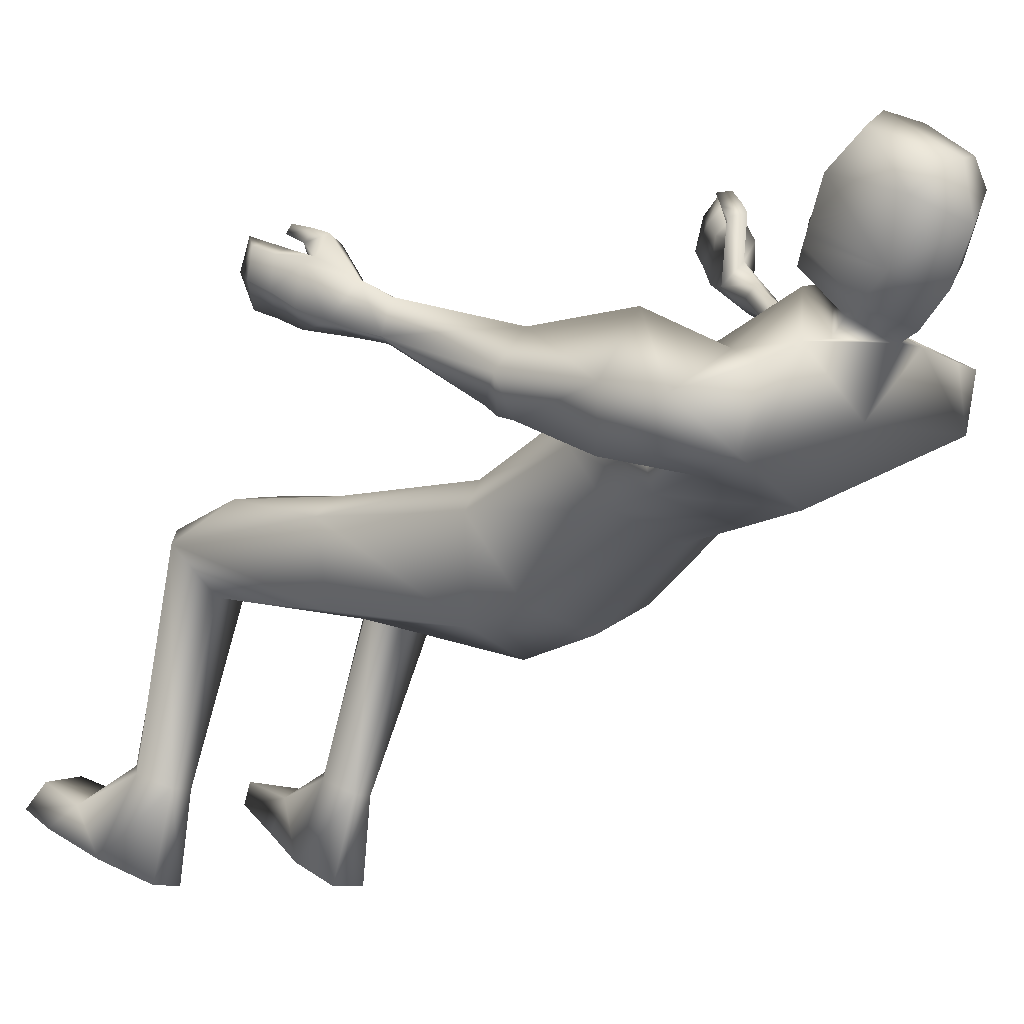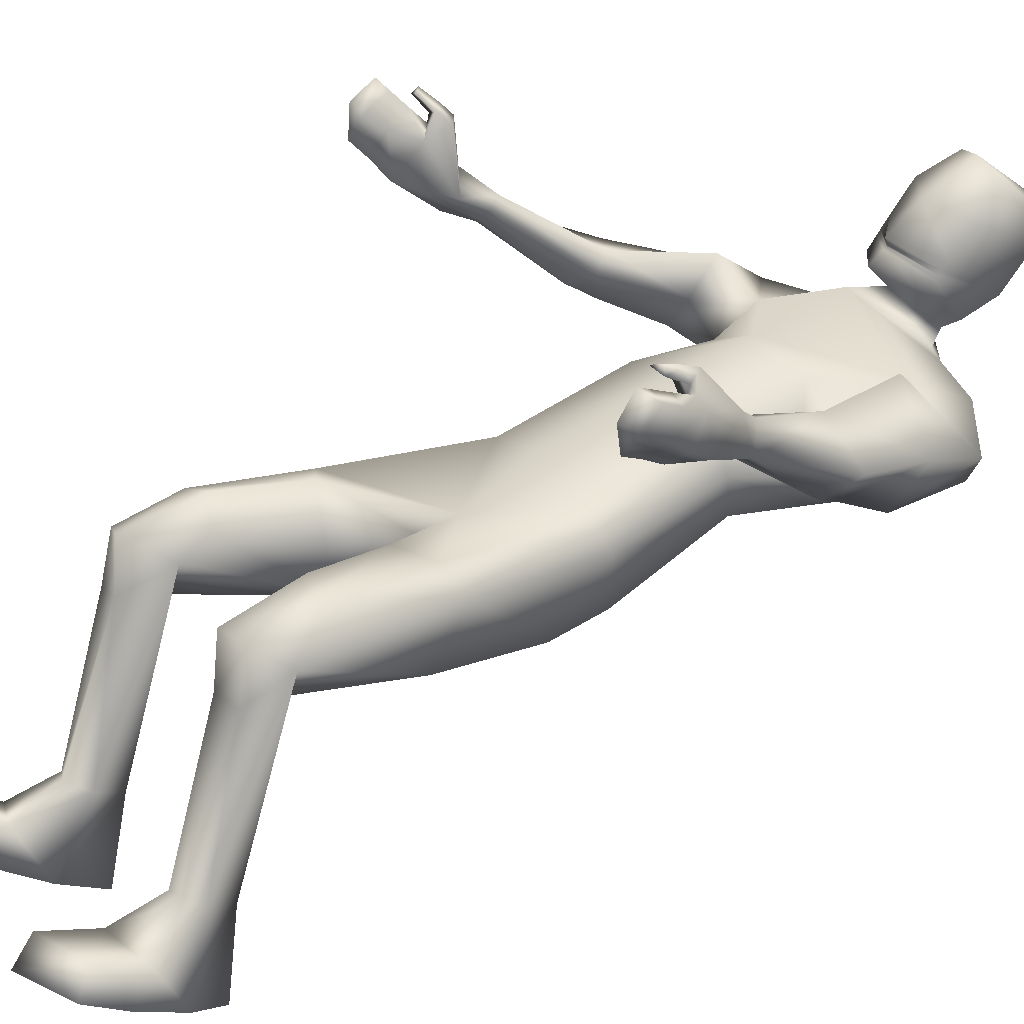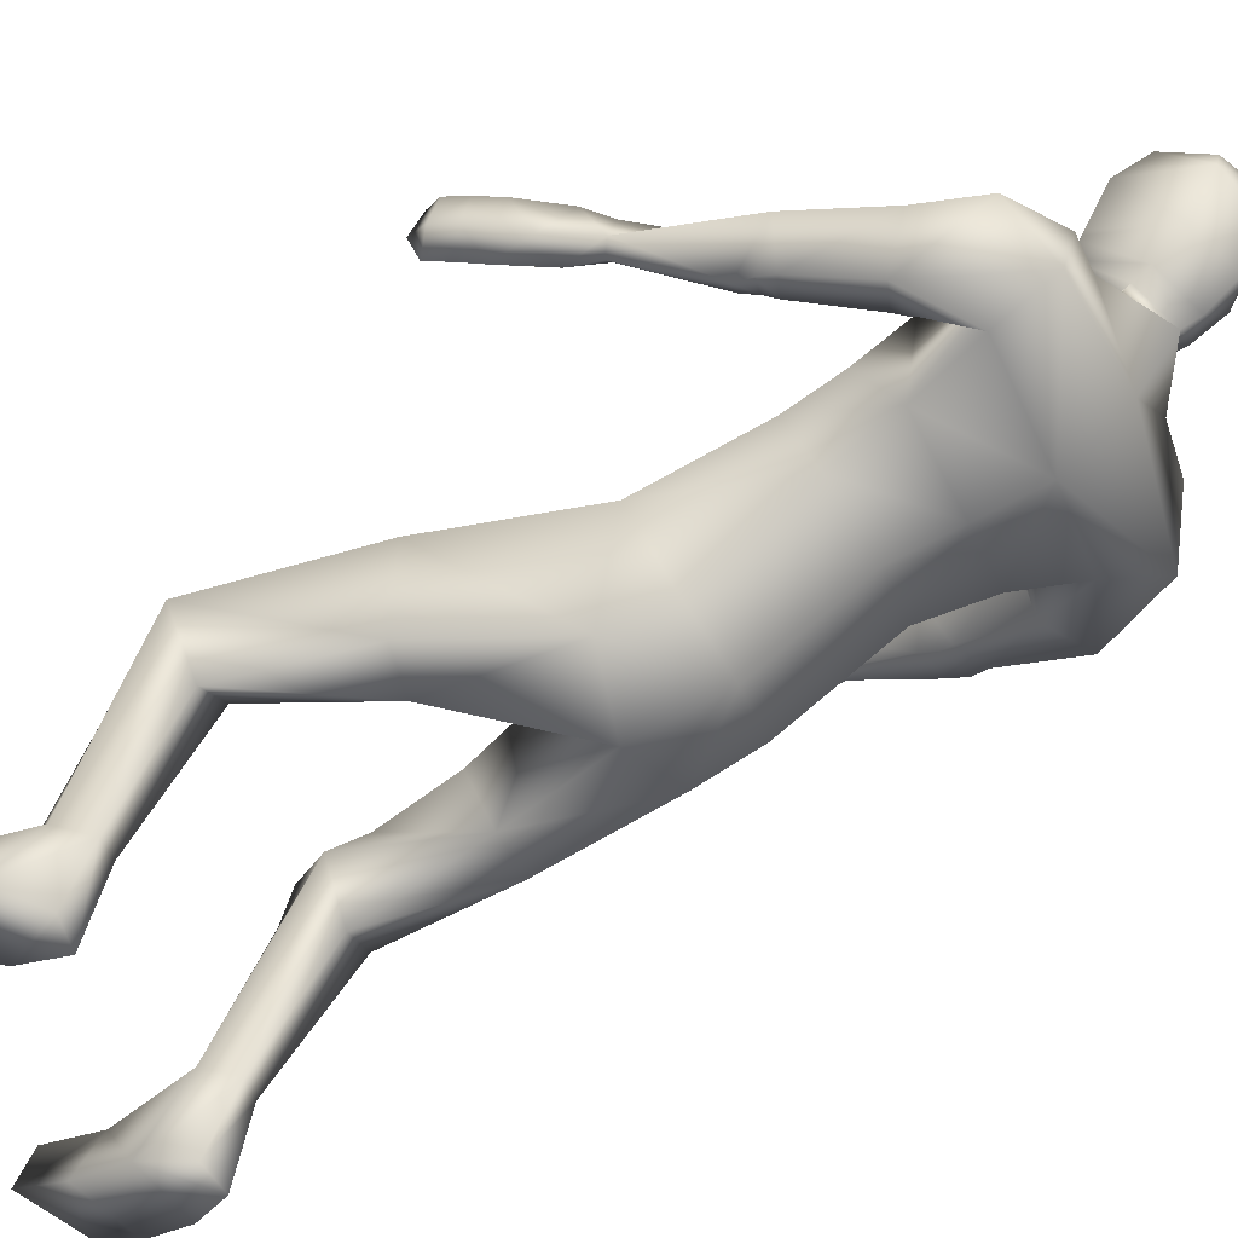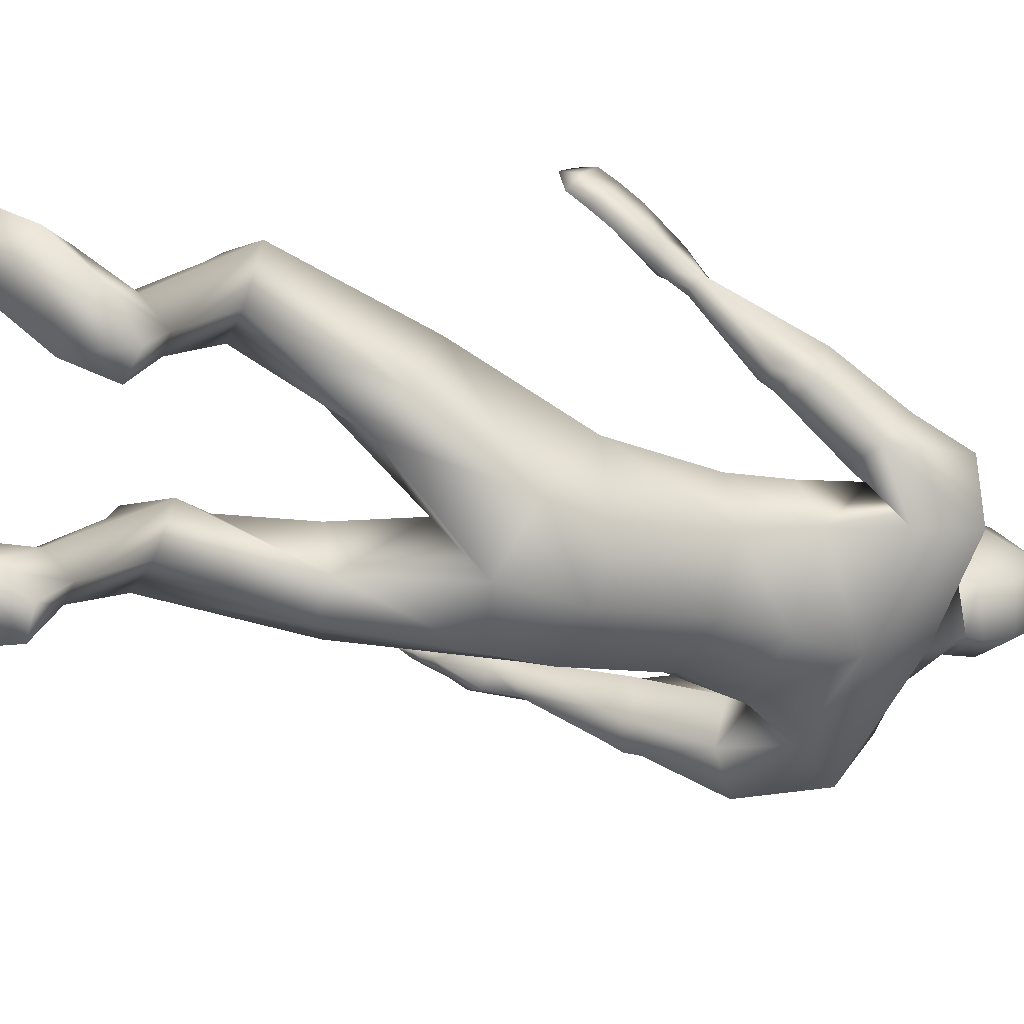
<metadata>
{"format":"obj","ext":"obj","renderer":"f3d","projection":"perspective","resolution":1024,"background":"white","views":[{"elev":-6.9,"azim":-45.4,"up":"+Z"},{"elev":23.6,"azim":-121.9,"up":"+Z"},{"elev":-58.0,"azim":-68.2,"up":"+Z"},{"elev":-71.0,"azim":-113.3,"up":"+Z"}]}
</metadata>
<code>
o HumanMale
v -0.4174 -1.464 0.9938
v -0.08274 -1.838 1.338
v -0.07278 -1.998 0.8885
v -0.4151 -1.872 1.143
v -0.3445 -1.876 1.283
v -0.3258 -1.943 0.9679
v -0.5701 -2.277 1.105
v -0.1149 -2.456 0.94
v -0.518 -2.427 0.999
v -0.4655 -2.51 1.332
v -0.15 -2.493 1.544
v -0.5529 -2.681 1.269
v -0.3911 -2.685 1.339
v -0.7606 -2.552 1.176
v -0.03186 -1.446 1.187
v -0.02618 -1.609 0.6551
v -0.2665 -1.554 0.7309
v -0.00559 -1.19 1.031
v -0.1366 -2.688 1.151
v -0.595 -2.639 1.023
v -0.3084 -2.716 1.352
v -0.7884 -2.332 1.226
v -0.7066 -2.247 1.049
v -0.6261 -2.332 1.447
v -0.8665 -2.029 1.277
v -0.7046 -1.992 1.426
v -0.7607 -1.999 1.164
v -0.575 -2.214 1.145
v -0.5611 -2.256 1.302
v -0.6454 -1.954 1.394
v -0.6641 -1.972 1.23
v -0.7664 -1.945 1.18
v -0.679 -1.93 1.257
v -0.7524 -1.881 1.219
v -0.6815 -1.877 1.297
v -0.8858 -1.616 1.423
v -0.8325 -1.589 1.412
v -0.8047 -1.599 1.444
v -0.8039 -1.627 1.525
v -0.8683 -1.636 1.533
v -0.9335 -1.447 1.476
v -0.9108 -1.552 1.589
v -0.8382 -1.479 1.441
v -0.8025 -1.502 1.548
v -0.8189 -1.5 1.504
v -0.3225 -1.429 1.099
v -0.27 -1.336 0.6779
v -0.003912 -1.296 0.5994
v -0.5081 -0.924 1.018
v -0.3931 -0.895 1.091
v -0.3964 -0.8595 0.7502
v -0.2503 -0.8179 1.114
v -0.1495 -0.7811 0.95
v -0.2292 -0.8414 0.735
v -0.4544 -0.4853 1.112
v -0.41 -0.3586 0.8202
v -0.33 -0.5057 1.131
v -0.2719 -0.4709 1.025
v -0.4817 -0.2468 1.035
v -0.3629 -0.2094 1.052
v -0.2511 -0.3542 0.9678
v -0.5775 -0.3387 0.9767
v -0.4814 -0.2052 0.8561
v -0.3611 -0.1916 0.8616
v -0.4945 -0.07848 0.2789
v -0.4581 -0.03071 0.3057
v -0.4453 -0.1936 0.2317
v -0.3945 -0.01066 0.3083
v -0.3308 -0.08113 0.275
v -0.3716 -0.1972 0.2302
v -0.5666 0.0175 0.01194
v -0.3321 0.05294 0.005478
v -0.4735 -0.1423 -0.06794
v -0.3561 -0.1306 -0.07112
v -0.5738 0.1205 0.1818
v -0.3578 0.1717 0.2253
v -0.5611 0.303 0.2591
v -0.5944 0.3618 0.1728
v -0.6145 0.2154 0.1098
v -0.3736 0.2747 0.1077
v -0.3591 0.3819 0.284
v -0.3959 0.4683 0.2075
v -0.2995 -2.758 1.408
v -0.1851 -2.632 1.532
v -0.9245 -1.384 1.673
v -0.9641 -1.345 1.529
v -0.9091 -1.362 1.629
v -0.8472 -1.34 1.739
v -0.9088 -1.363 1.759
v -0.9383 -1.352 1.715
v -0.9363 -1.273 1.752
v -0.8729 -1.263 1.768
v -0.9204 -1.281 1.784
v -0.8349 -1.4 1.716
v -0.898 -1.416 1.739
v -0.8977 -1.303 1.481
v -0.982 -1.262 1.583
v -0.9219 -1.243 1.63
v -0.9898 -1.172 1.628
v -0.9411 -1.16 1.651
v -0.9594 -1.105 1.664
v -0.9178 -1.214 1.523
v -0.9337 -1.137 1.553
v -0.9741 -1.387 1.648
v -0.9962 -1.295 1.683
v -0.9434 -1.291 1.707
v -1.01 -1.216 1.714
v -0.9592 -1.213 1.737
v -0.9707 -1.158 1.759
v -0.3211 -2.819 1.428
v -0.3412 -2.632 1.55
v -0.3979 -3.043 1.669
v -0.4111 -2.783 1.767
v -0.3731 -3.055 1.764
v -0.388 -2.904 1.875
v -0.1695 -2.834 1.343
v 0.000234 -1.099 0.954
v -0.1739 -2.898 1.365
v -0.1885 -2.547 1.613
v -0.2294 -3.121 1.602
v -0.2445 -2.699 1.815
v -0.2612 -3.113 1.774
v -0.2784 -2.876 1.939
v 0.3416 -1.538 1.024
v 0.2575 -1.93 1.179
v 0.173 -1.921 1.31
v 0.1761 -1.986 0.9944
v 0.26 -2.301 1.283
v 0.299 -2.441 1.122
v 0.1977 -2.424 1.411
v 0.2475 -2.716 1.357
v 0.07219 -2.726 1.376
v 0.4568 -2.625 1.373
v 0.2182 -1.595 0.7585
v 0.3986 -2.629 1.179
v -0.01769 -2.739 1.39
v 0.5441 -2.424 1.451
v 0.5922 -2.366 1.251
v 0.2685 -2.308 1.566
v 0.6399 -2.113 1.546
v 0.4449 -2.008 1.579
v 0.6214 -2.079 1.392
v 0.4595 -2.254 1.276
v 0.3311 -2.245 1.408
v 0.4302 -1.963 1.52
v 0.5194 -2.016 1.396
v 0.6413 -2.026 1.412
v 0.5417 -1.972 1.422
v 0.6416 -1.956 1.442
v 0.5472 -1.914 1.456
v 0.7106 -1.72 1.708
v 0.6892 -1.675 1.664
v 0.6511 -1.666 1.679
v 0.5903 -1.671 1.727
v 0.6046 -1.706 1.769
v 0.7869 -1.54 1.794
v 0.669 -1.599 1.863
v 0.7325 -1.569 1.705
v 0.6009 -1.565 1.778
v 0.6663 -1.569 1.734
v 0.2469 -1.478 1.129
v 0.2428 -1.379 0.7015
v 0.5069 -0.9579 1.01
v 0.3984 -0.927 1.091
v 0.373 -0.9004 0.7504
v 0.2578 -0.8494 1.124
v 0.1435 -0.8168 0.9682
v 0.2117 -0.8823 0.7494
v 0.4602 -0.5175 1.096
v 0.3916 -0.397 0.8061
v 0.3379 -0.5374 1.125
v 0.2711 -0.5049 1.024
v 0.4808 -0.2834 1.018
v 0.3638 -0.2463 1.045
v 0.2455 -0.3886 0.9656
v 0.5718 -0.3738 0.9509
v 0.4677 -0.2362 0.8421
v 0.3481 -0.2226 0.857
v 0.4394 -0.09177 0.2707
v 0.4099 -0.04622 0.301
v 0.3856 -0.2039 0.223
v 0.3482 -0.02077 0.3053
v 0.2756 -0.0914 0.2772
v 0.312 -0.2071 0.2266
v 0.5159 -0.004478 0.005377
v 0.2853 0.05125 0.004372
v 0.4041 -0.1514 -0.07446
v 0.2878 -0.132 -0.07348
v 0.5399 0.09236 0.176
v 0.3323 0.1655 0.2219
v 0.5489 0.274 0.2538
v 0.5874 0.3292 0.1673
v 0.591 0.1817 0.1038
v 0.3579 0.2665 0.1044
v 0.3568 0.3741 0.281
v 0.4018 0.4563 0.2043
v -0.05127 -2.775 1.451
v 0.7306 -1.55 1.974
v 0.7925 -1.469 1.858
v 0.7248 -1.509 1.941
v 0.6566 -1.518 2.05
v 0.71 -1.56 2.061
v 0.7458 -1.54 2.025
v 0.7551 -1.482 2.09
v 0.6936 -1.465 2.107
v 0.7347 -1.498 2.116
v 0.6355 -1.561 2.005
v 0.6915 -1.597 2.021
v 0.7412 -1.398 1.828
v 0.8201 -1.419 1.941
v 0.7603 -1.406 1.989
v 0.8404 -1.357 2.017
v 0.7928 -1.344 2.042
v 0.82 -1.303 2.076
v 0.7734 -1.339 1.903
v 0.8007 -1.284 1.961
v 0.7813 -1.554 1.95
v 0.8168 -1.489 2.02
v 0.7635 -1.483 2.042
v 0.8421 -1.433 2.079
v 0.7908 -1.428 2.101
v 0.8104 -1.389 2.143
v -0.04598 -2.838 1.476
v -0.04666 -2.653 1.605
v -0.08909 -3.061 1.727
v -0.08266 -2.802 1.829
v -0.148 -3.068 1.807
v -0.157 -2.918 1.918
v -0.3763 -2.705 1.655
v -0.2216 -2.581 1.708
v -0.3537 -2.938 1.496
v -0.1954 -3.015 1.455
v -0.06521 -2.723 1.714
v -0.05493 -2.955 1.552
v -0.201 -2.593 1.662
v -0.3589 -2.666 1.6
v -0.05624 -2.685 1.657
v -0.3676 -2.685 1.627
v -0.06085 -2.703 1.685
v -0.209 -2.602 1.678
v -0.2046 -2.601 1.672
v -0.3633 -2.675 1.613
v -0.05867 -2.694 1.671
v -0.4146 -2.187 0.9811
v -0.09384 -2.227 0.9142
v -0.1164 -2.166 1.441
v -0.4865 -2.077 1.12
v -0.313 -2.227 1.351
v 0.2057 -2.227 1.05
v 0.2588 -2.118 1.23
v 0.1191 -2.198 1.346
f 1 6 4
f 46 4 5
f 17 3 6
f 46 2 15
f 248 7 10
f 244 7 247
f 246 10 11
f 244 8 9
f 10 13 11
f 12 10 14
f 15 18 46
f 8 20 9
f 20 13 12
f 12 14 20
f 13 116 21
f 11 13 21
f 14 23 20
f 14 24 22
f 22 26 25
f 22 27 23
f 7 28 29
f 29 31 30
f 29 10 7
f 29 26 24
f 9 23 28
f 27 28 23
f 30 31 33
f 31 32 33
f 27 25 32
f 32 25 34
f 33 34 35
f 30 33 35
f 35 39 30
f 35 37 38
f 34 36 37
f 26 36 25
f 26 39 40
f 39 42 40
f 36 42 41
f 36 43 37
f 38 43 45
f 39 45 44
f 17 1 47
f 47 16 17
f 18 50 46
f 117 52 18
f 46 49 1
f 47 54 48
f 117 54 53
f 47 49 51
f 54 56 61
f 54 58 53
f 51 62 56
f 52 55 50
f 53 57 52
f 49 55 62
f 55 60 59
f 58 60 57
f 62 55 59
f 59 64 63
f 60 61 64
f 62 59 63
f 64 66 63
f 64 69 68
f 63 65 62
f 56 70 61
f 61 70 69
f 62 67 56
f 67 74 70
f 70 72 69
f 67 71 73
f 66 76 75
f 76 77 75
f 77 82 78
f 78 80 79
f 79 72 71
f 75 65 66
f 71 75 79
f 75 77 78
f 79 75 78
f 73 72 74
f 69 76 68
f 80 82 76
f 21 116 83
f 11 21 84
f 83 84 21
f 76 72 80
f 76 82 81
f 42 85 104
f 42 95 85
f 87 88 94
f 94 42 44
f 87 90 88
f 88 93 89
f 91 88 90
f 89 91 90
f 91 93 92
f 88 95 94
f 95 90 85
f 94 44 87
f 41 96 43
f 96 98 87
f 96 97 102
f 99 102 97
f 103 98 102
f 103 101 100
f 99 101 103
f 87 106 85
f 85 105 104
f 104 97 86
f 105 99 97
f 106 107 105
f 98 108 106
f 108 109 107
f 100 109 108
f 107 101 99
f 104 41 42
f 96 41 86
f 43 96 45
f 87 44 96
f 96 44 45
f 116 110 83
f 84 111 119
f 83 111 84
f 229 121 230
f 231 113 229
f 231 120 112
f 113 123 121
f 112 122 114
f 112 115 113
f 115 114 122
f 123 115 122
f 124 127 134
f 161 125 124
f 134 3 16
f 2 161 15
f 251 128 250
f 128 249 250
f 246 130 251
f 249 8 245
f 132 130 11
f 131 133 130
f 15 161 18
f 135 8 129
f 135 132 19
f 131 135 133
f 132 116 19
f 11 136 132
f 138 133 135
f 133 139 130
f 137 141 139
f 142 137 138
f 128 143 129
f 144 146 143
f 130 144 128
f 141 144 139
f 129 138 135
f 142 143 146
f 145 148 146
f 146 147 142
f 142 147 140
f 147 149 140
f 148 149 147
f 145 150 148
f 154 150 145
f 150 152 149
f 149 151 140
f 151 141 140
f 155 145 141
f 155 159 154
f 151 157 155
f 158 151 152
f 160 152 153
f 154 160 153
f 134 162 124
f 16 162 134
f 164 18 161
f 166 117 18
f 163 161 124
f 168 162 48
f 117 168 48
f 162 163 124
f 168 170 165
f 172 168 167
f 165 176 163
f 169 166 164
f 171 167 166
f 163 169 164
f 169 174 171
f 174 172 171
f 176 173 169
f 173 178 174
f 174 178 175
f 176 177 173
f 180 178 177
f 178 183 175
f 179 177 176
f 184 170 175
f 175 183 184
f 181 176 170
f 188 181 184
f 186 184 183
f 181 185 179
f 180 190 182
f 191 190 189
f 191 196 195
f 192 194 196
f 193 186 194
f 179 189 180
f 185 193 189
f 189 192 191
f 193 192 189
f 186 187 188
f 190 183 182
f 194 190 196
f 136 197 116
f 11 84 136
f 197 136 84
f 190 194 186
f 190 195 196
f 157 217 198
f 157 198 208
f 200 207 201
f 157 207 159
f 203 200 201
f 201 206 205
f 201 204 203
f 202 204 206
f 204 205 206
f 208 201 207
f 208 203 202
f 207 200 159
f 156 158 209
f 209 211 215
f 209 210 199
f 215 212 210
f 211 216 215
f 216 213 214
f 212 216 214
f 200 219 211
f 218 198 217
f 210 217 199
f 218 212 220
f 219 220 221
f 211 221 213
f 221 220 222
f 213 222 214
f 220 214 222
f 217 156 199
f 209 199 156
f 158 160 209
f 200 209 159
f 209 160 159
f 223 116 197
f 84 119 224
f 224 197 84
f 121 233 230
f 226 234 233
f 234 120 232
f 123 226 121
f 225 122 120
f 228 225 226
f 228 122 227
f 123 122 228
f 239 233 234
f 240 233 239
f 238 231 229
f 238 230 240
f 111 235 119
f 110 236 111
f 118 231 110
f 235 224 119
f 237 223 224
f 234 118 223
f 242 240 241
f 242 231 238
f 240 243 241
f 243 239 234
f 237 243 234
f 241 237 235
f 236 231 242
f 236 241 235
f 127 245 3
f 246 126 2
f 125 249 127
f 126 250 125
f 6 245 244
f 5 246 2
f 4 244 247
f 5 247 248
f 1 17 6
f 46 1 4
f 17 16 3
f 46 5 2
f 248 247 7
f 244 9 7
f 246 248 10
f 244 245 8
f 10 12 13
f 8 19 20
f 20 19 13
f 13 19 116
f 14 22 23
f 14 10 24
f 22 24 26
f 22 25 27
f 7 9 28
f 29 28 31
f 29 24 10
f 29 30 26
f 9 20 23
f 27 31 28
f 31 27 32
f 33 32 34
f 35 38 39
f 35 34 37
f 34 25 36
f 26 40 36
f 26 30 39
f 39 44 42
f 36 40 42
f 36 41 43
f 38 37 43
f 39 38 45
f 47 48 16
f 18 52 50
f 117 53 52
f 46 50 49
f 47 51 54
f 117 48 54
f 47 1 49
f 54 51 56
f 54 61 58
f 51 49 62
f 52 57 55
f 53 58 57
f 49 50 55
f 55 57 60
f 58 61 60
f 59 60 64
f 64 68 66
f 64 61 69
f 63 66 65
f 56 67 70
f 62 65 67
f 67 73 74
f 70 74 72
f 67 65 71
f 66 68 76
f 76 81 77
f 77 81 82
f 78 82 80
f 79 80 72
f 75 71 65
f 73 71 72
f 69 72 76
f 94 95 42
f 87 85 90
f 88 92 93
f 91 92 88
f 89 93 91
f 88 89 95
f 95 89 90
f 96 102 98
f 96 86 97
f 99 103 102
f 103 100 98
f 87 98 106
f 85 106 105
f 104 105 97
f 105 107 99
f 106 108 107
f 98 100 108
f 100 101 109
f 107 109 101
f 104 86 41
f 116 118 110
f 83 110 111
f 229 113 121
f 231 112 113
f 231 232 120
f 113 115 123
f 112 120 122
f 112 114 115
f 124 125 127
f 161 126 125
f 134 127 3
f 2 126 161
f 251 130 128
f 128 129 249
f 246 11 130
f 249 129 8
f 132 131 130
f 135 19 8
f 135 131 132
f 132 136 116
f 138 137 133
f 133 137 139
f 137 140 141
f 142 140 137
f 128 144 143
f 144 145 146
f 130 139 144
f 141 145 144
f 129 143 138
f 142 138 143
f 146 148 147
f 148 150 149
f 154 153 150
f 150 153 152
f 149 152 151
f 151 155 141
f 155 154 145
f 155 157 159
f 151 156 157
f 158 156 151
f 160 158 152
f 154 159 160
f 16 48 162
f 164 166 18
f 166 167 117
f 163 164 161
f 168 165 162
f 117 167 168
f 162 165 163
f 168 175 170
f 172 175 168
f 165 170 176
f 169 171 166
f 171 172 167
f 163 176 169
f 169 173 174
f 174 175 172
f 173 177 178
f 180 182 178
f 178 182 183
f 179 180 177
f 184 181 170
f 181 179 176
f 188 187 181
f 186 188 184
f 181 187 185
f 180 189 190
f 191 195 190
f 191 192 196
f 192 193 194
f 193 185 186
f 179 185 189
f 186 185 187
f 190 186 183
f 157 208 207
f 203 198 200
f 201 202 206
f 201 205 204
f 202 203 204
f 208 202 201
f 208 198 203
f 209 200 211
f 209 215 210
f 215 216 212
f 211 213 216
f 200 198 219
f 218 219 198
f 210 218 217
f 218 210 212
f 219 218 220
f 211 219 221
f 213 221 222
f 220 212 214
f 217 157 156
f 223 118 116
f 224 223 197
f 121 226 233
f 226 225 234
f 234 225 120
f 123 228 226
f 225 227 122
f 228 227 225
f 240 230 233
f 238 229 230
f 111 236 235
f 110 231 236
f 118 232 231
f 235 237 224
f 237 234 223
f 234 232 118
f 242 238 240
f 240 239 243
f 241 243 237
f 236 242 241
f 127 249 245
f 246 251 126
f 125 250 249
f 126 251 250
f 6 3 245
f 5 248 246
f 4 6 244
f 5 4 247
o Gunroot
v 0.7372 -1.508 1.875
v 0.7766 -1.442 1.946
v 0.7474 -1.467 1.908
f 253 252 254

</code>
